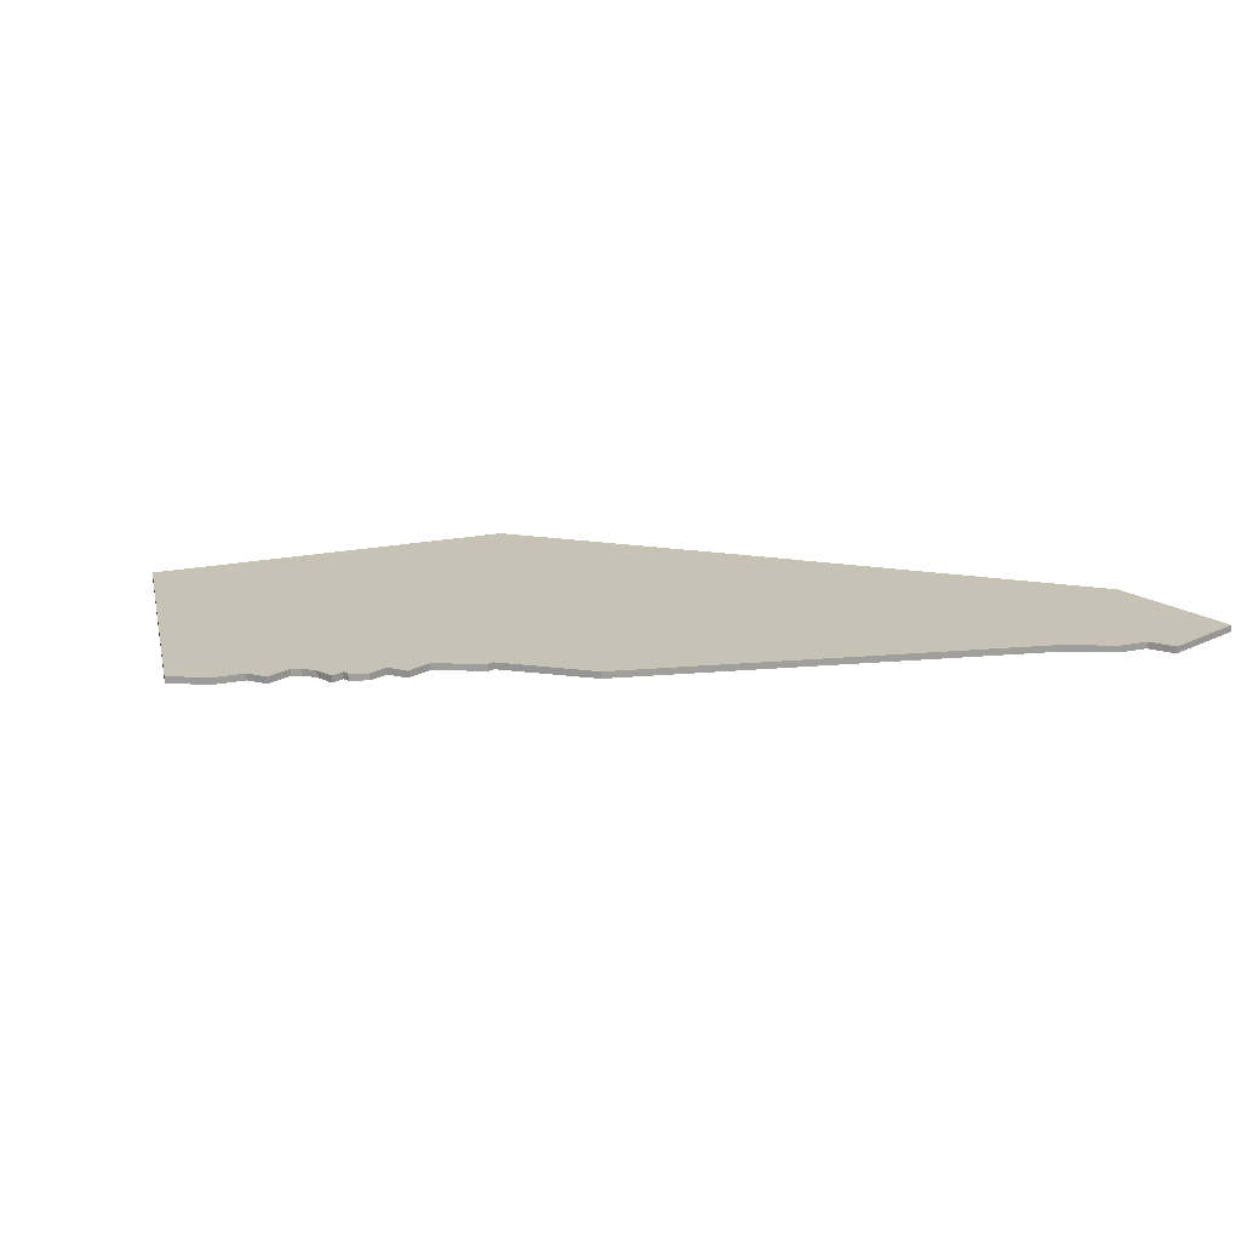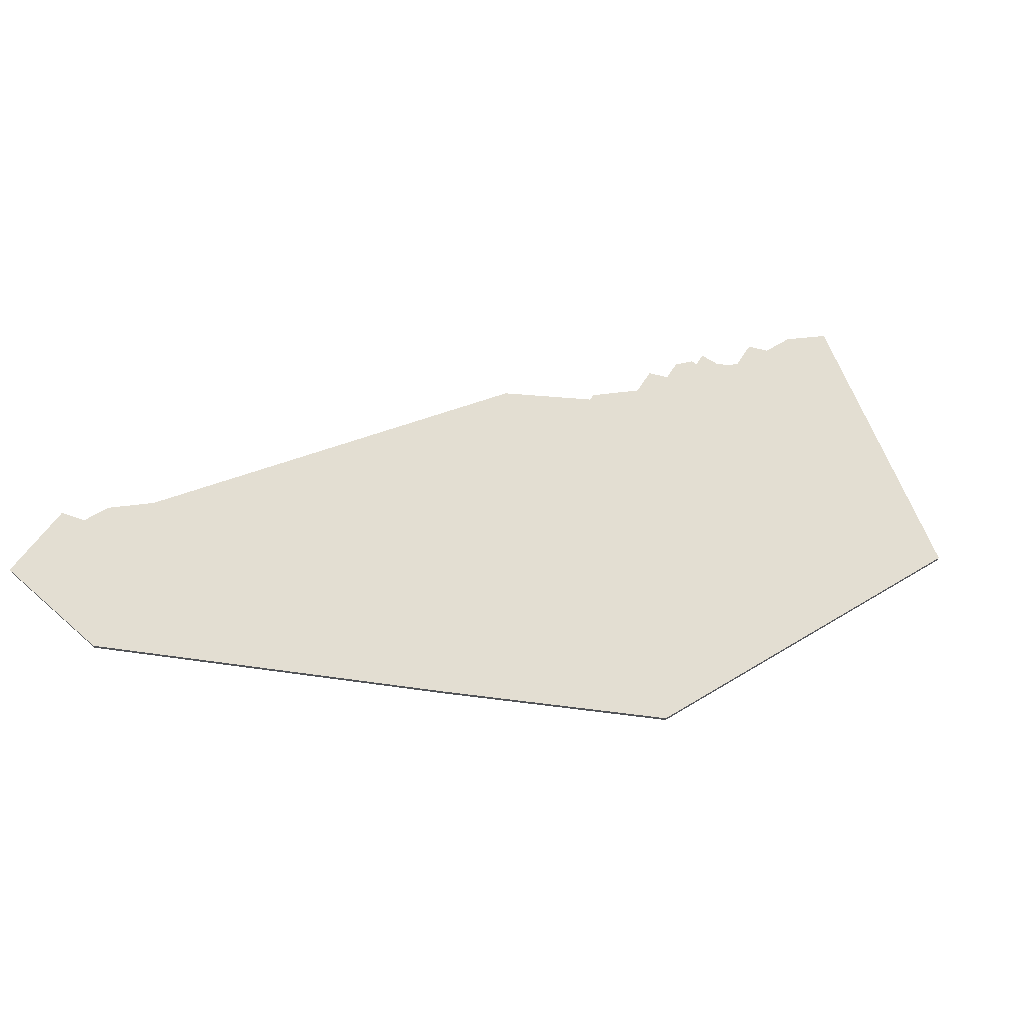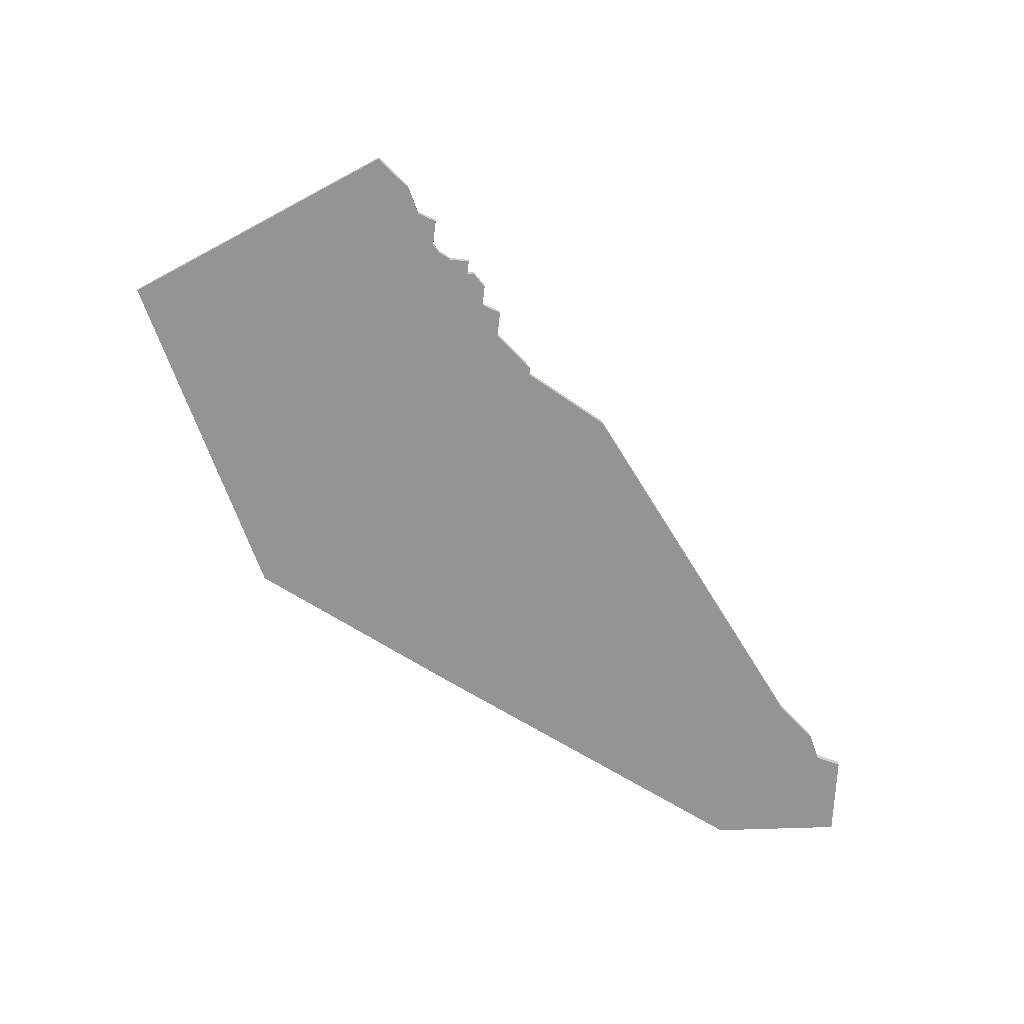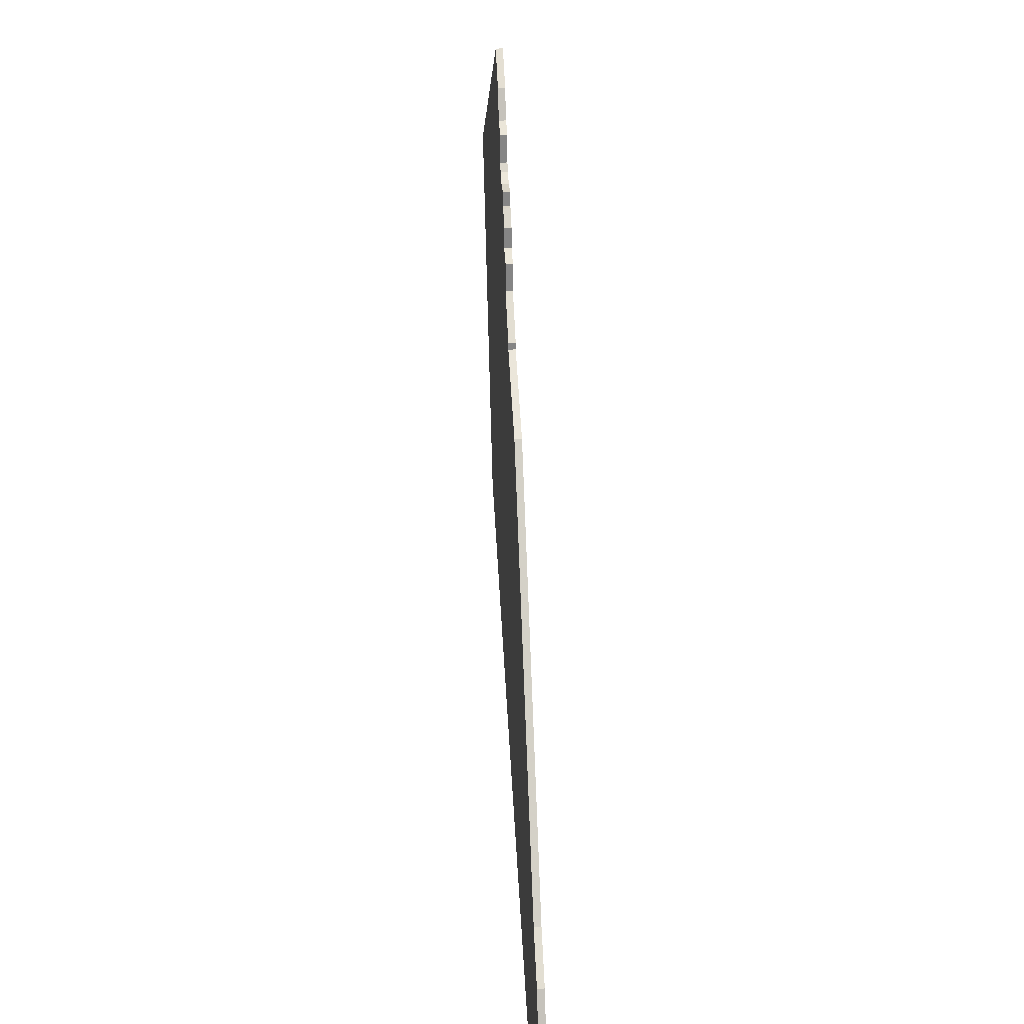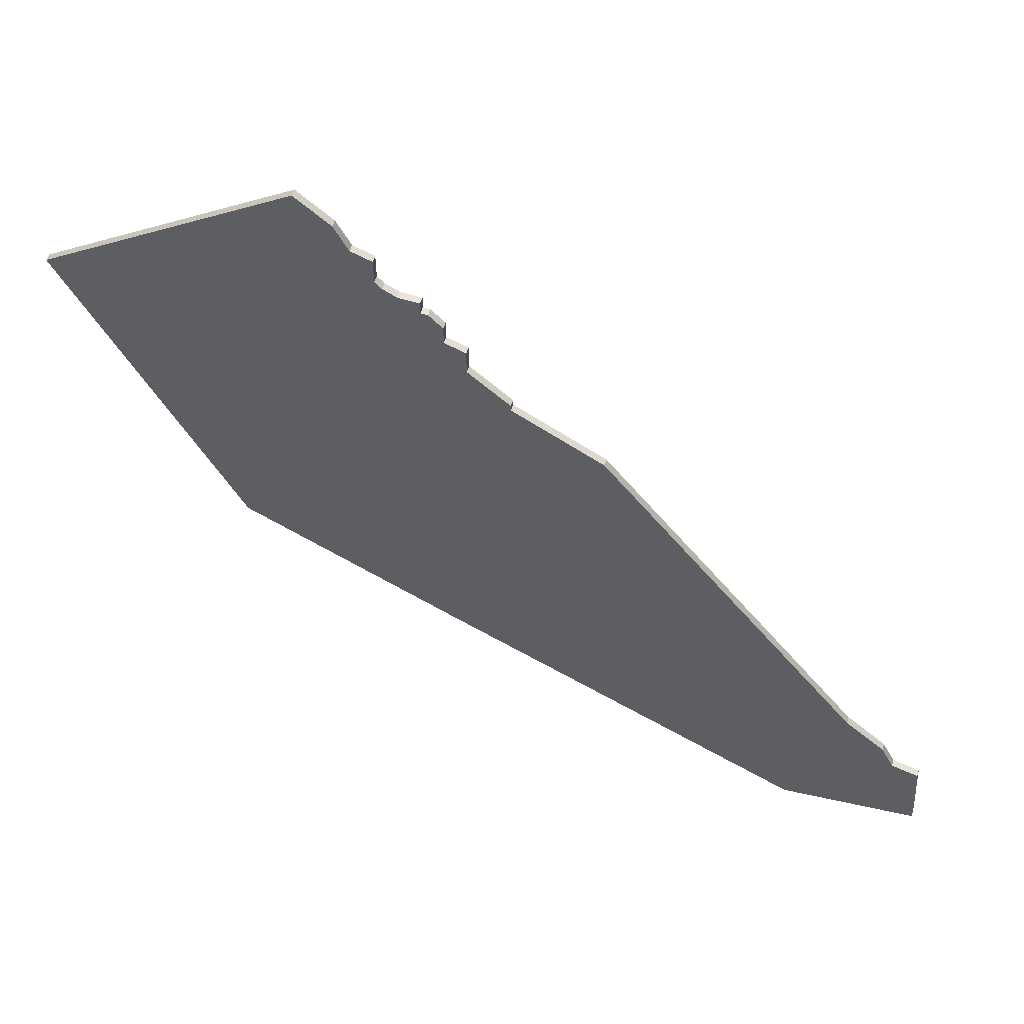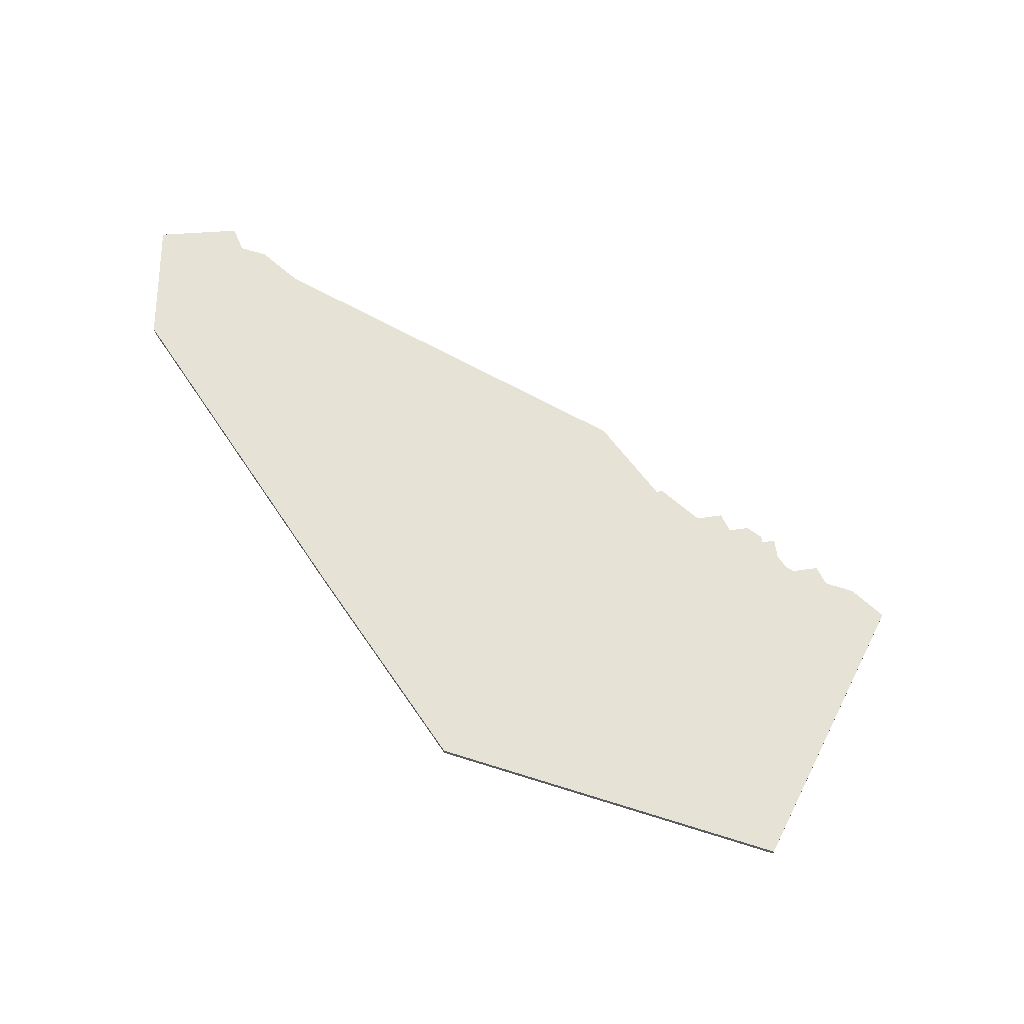
<metadata>
{"format":"obj","ext":"obj","renderer":"f3d","projection":"perspective","resolution":1024,"background":"white","views":[{"elev":19.1,"azim":-137.5,"up":"+Z"},{"elev":67.7,"azim":33.0,"up":"+Z"},{"elev":-67.2,"azim":173.4,"up":"+Z"},{"elev":28.6,"azim":-93.6,"up":"+Y"},{"elev":56.7,"azim":-162.4,"up":"+Y"},{"elev":63.6,"azim":81.7,"up":"+Z"}]}
</metadata>
<code>
v 4930 -641 0
v 4930 -641 1
v 4938 -630 0
v 4938 -630 1
v 4855 -725 0
v 4855 -725 1
v 4921 -653 0
v 4921 -653 1
v 4921 -649 0
v 4921 -649 1
v 4863 -716 0
v 4863 -716 1
v 4870 -742 0
v 4870 -742 1
v 4936 -634 0
v 4936 -634 1
v 4927 -641 0
v 4927 -641 1
v 4927 -643 0
v 4927 -643 1
v 4902 -666 0
v 4902 -666 1
v 4943 -626 0
v 4943 -626 1
v 4926 -643 0
v 4926 -643 1
v 4851 -726 0
v 4851 -726 1
v 4933 -639 0
v 4933 -639 1
v 4933 -635 0
v 4933 -635 1
v 4850 -739 0
v 4850 -739 1
v 4924 -645 0
v 4924 -645 1
v 4924 -648 0
v 4924 -648 1
v 4932 -640 0
v 4932 -640 1
v 4915 -658 0
v 4915 -658 1
v 4915 -659 0
v 4915 -659 1
v 4857 -721 0
v 4857 -721 1
v 4923 -717 0
v 4923 -717 1
v 4956 -701 0
v 4956 -701 1
v 4980 -652 0
v 4980 -652 1
f 27 5 33
f 13 33 5
f 13 45 11
f 5 45 13
f 47 13 11
f 11 21 47
f 21 43 47
f 43 41 7
f 7 9 37
f 51 7 37
f 7 49 43
f 47 43 49
f 25 19 35
f 19 37 35
f 1 19 17
f 39 37 1
f 51 37 39
f 49 7 51
f 37 19 1
f 51 39 29
f 29 31 15
f 15 3 23
f 15 51 29
f 15 23 51
f 34 6 28
f 6 34 14
f 12 46 14
f 14 46 6
f 12 14 48
f 48 22 12
f 48 44 22
f 8 42 44
f 38 10 8
f 38 8 52
f 44 50 8
f 50 44 48
f 36 20 26
f 36 38 20
f 18 20 2
f 2 38 40
f 40 38 52
f 52 8 50
f 2 20 38
f 30 40 52
f 16 32 30
f 24 4 16
f 30 52 16
f 52 24 16
f 34 28 33
f 33 28 27
f 14 34 13
f 13 34 33
f 48 14 47
f 47 14 13
f 50 48 49
f 49 48 47
f 52 50 51
f 51 50 49
f 24 52 23
f 23 52 51
f 4 24 3
f 3 24 23
f 16 4 15
f 15 4 3
f 32 16 31
f 31 16 15
f 30 32 29
f 29 32 31
f 40 30 39
f 39 30 29
f 2 40 1
f 1 40 39
f 18 2 17
f 17 2 1
f 20 18 19
f 19 18 17
f 26 20 25
f 25 20 19
f 36 26 35
f 35 26 25
f 38 36 37
f 37 36 35
f 10 38 9
f 9 38 37
f 8 10 7
f 7 10 9
f 42 8 41
f 41 8 7
f 44 42 43
f 43 42 41
f 22 44 21
f 21 44 43
f 12 22 11
f 11 22 21
f 46 12 45
f 45 12 11
f 28 6 27
f 27 6 5
f 6 46 5
f 5 46 45

</code>
